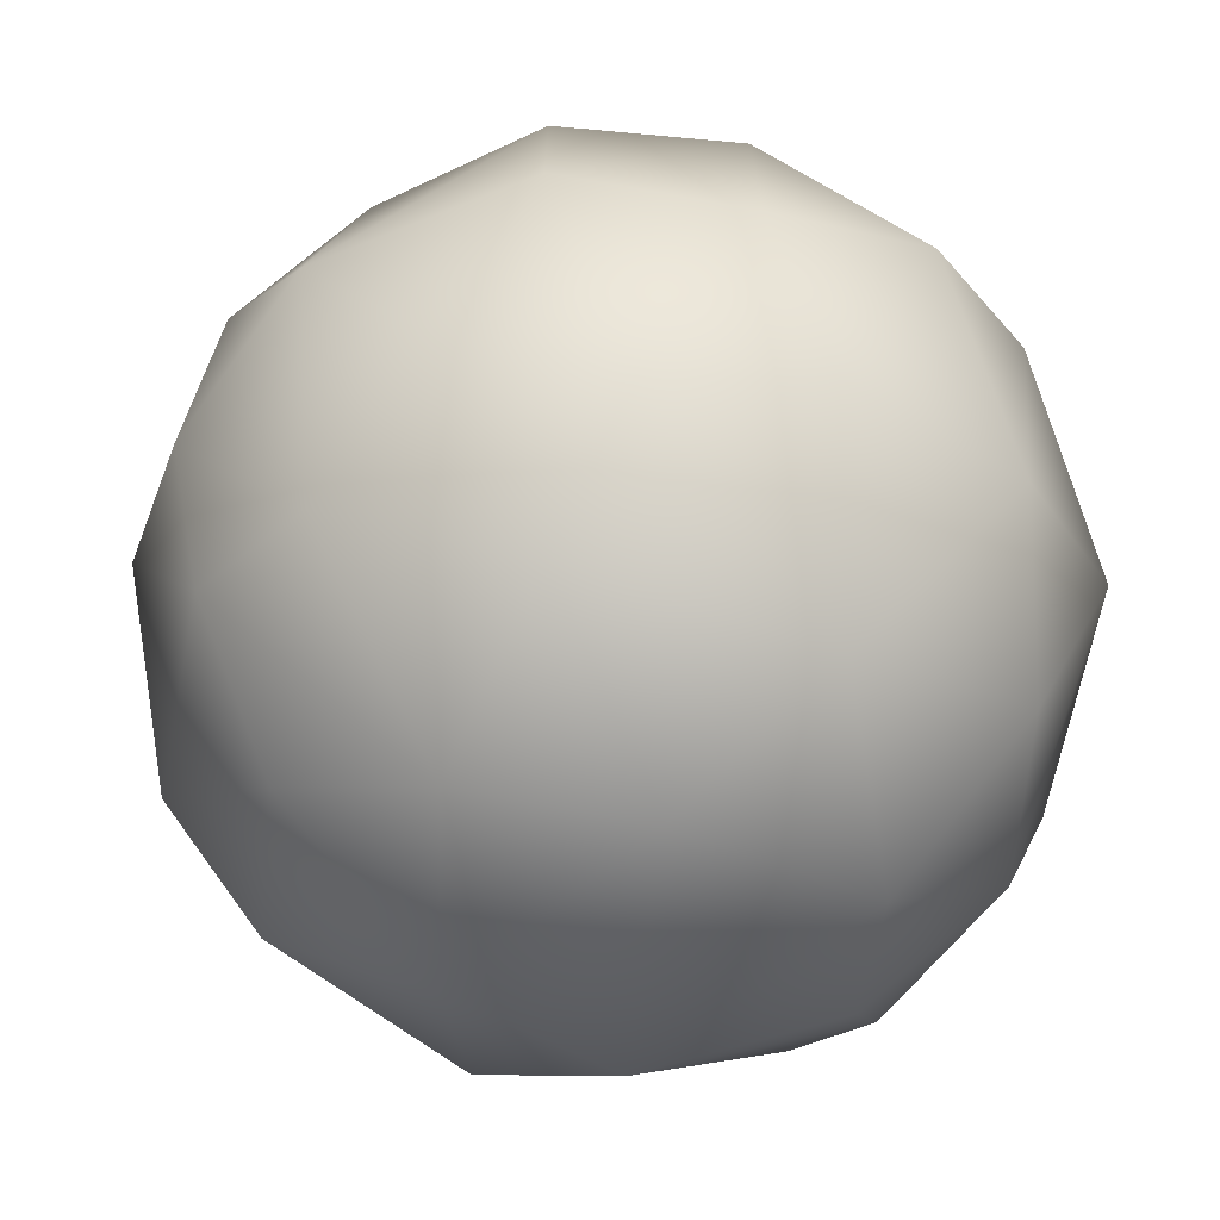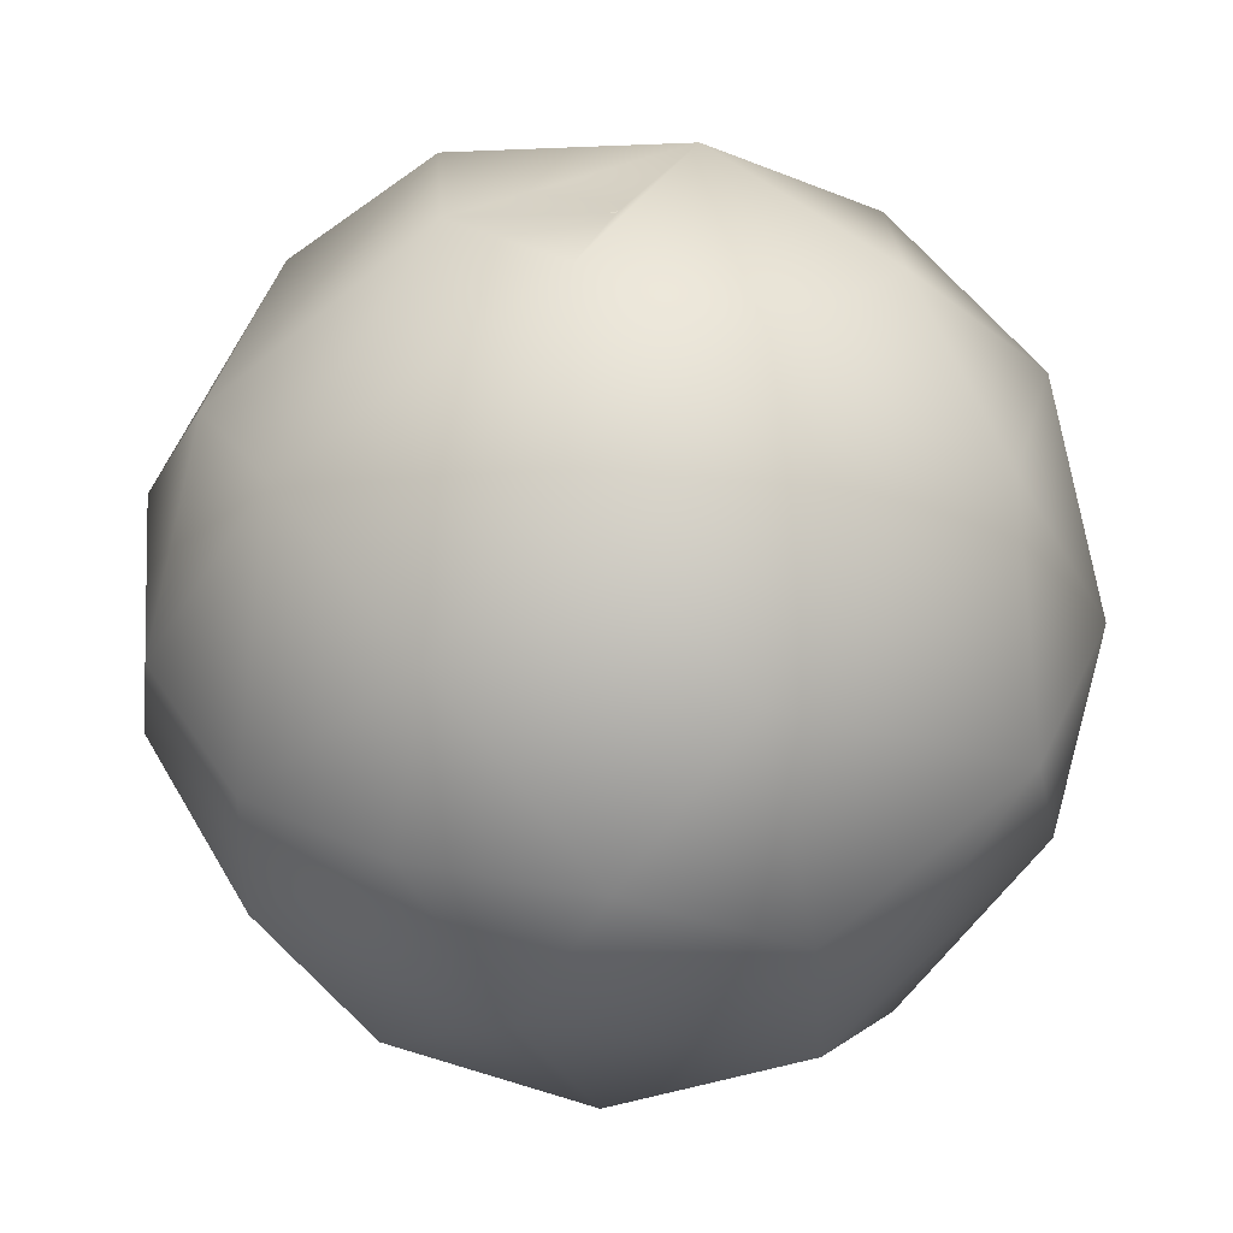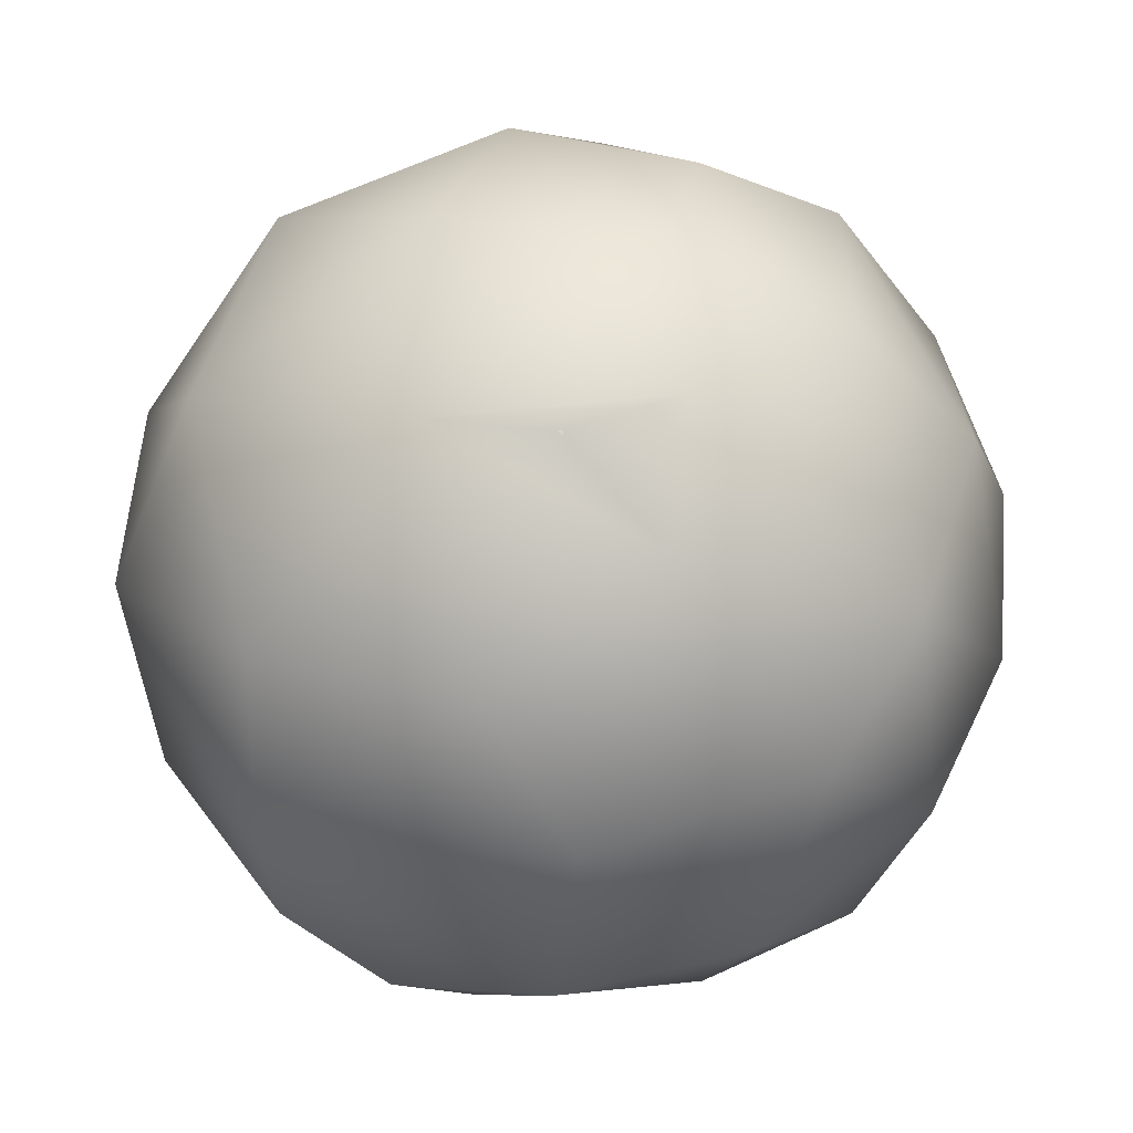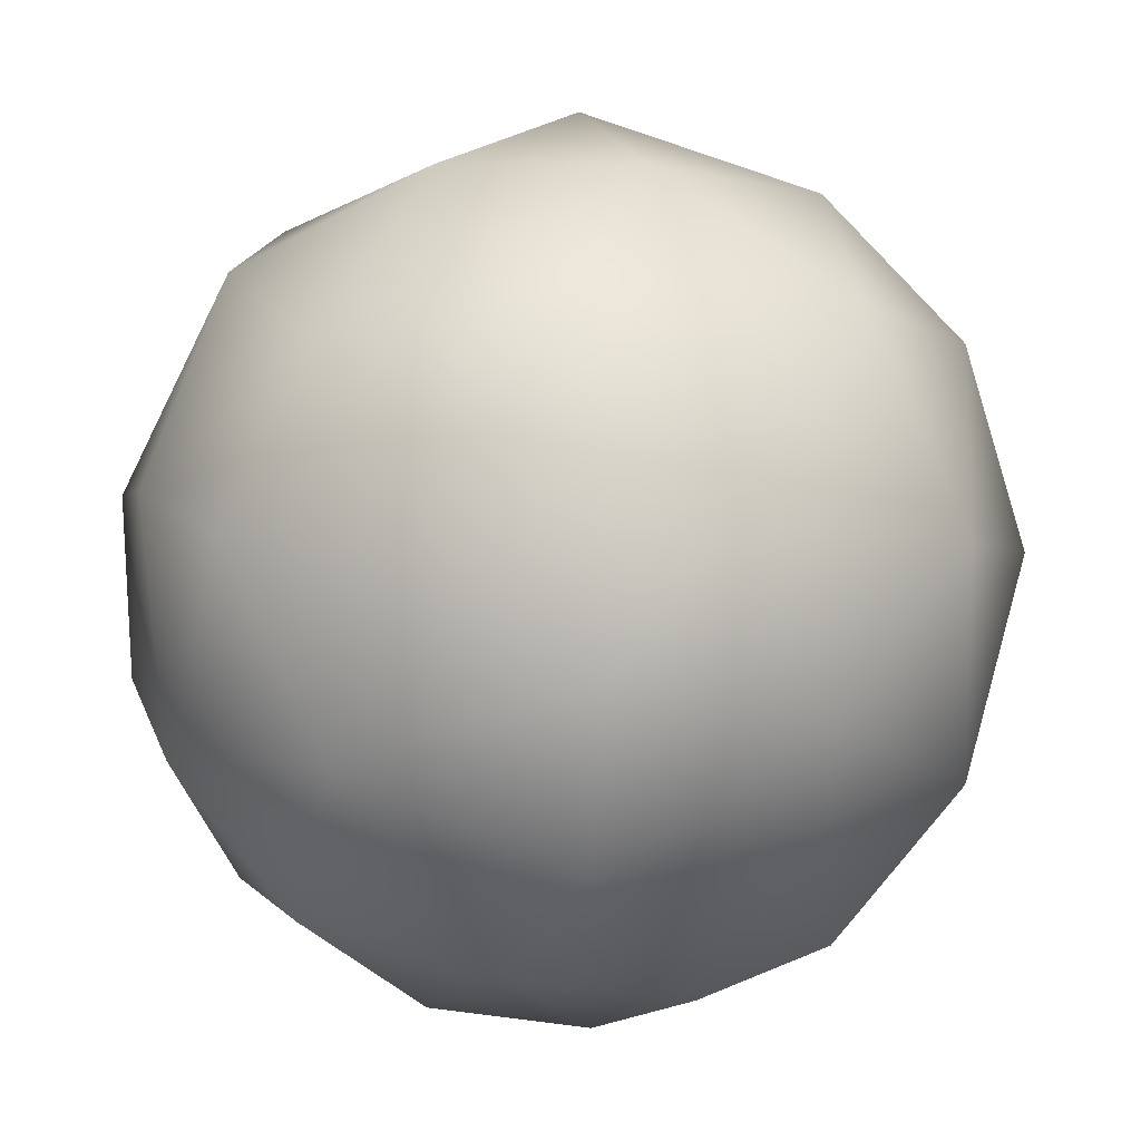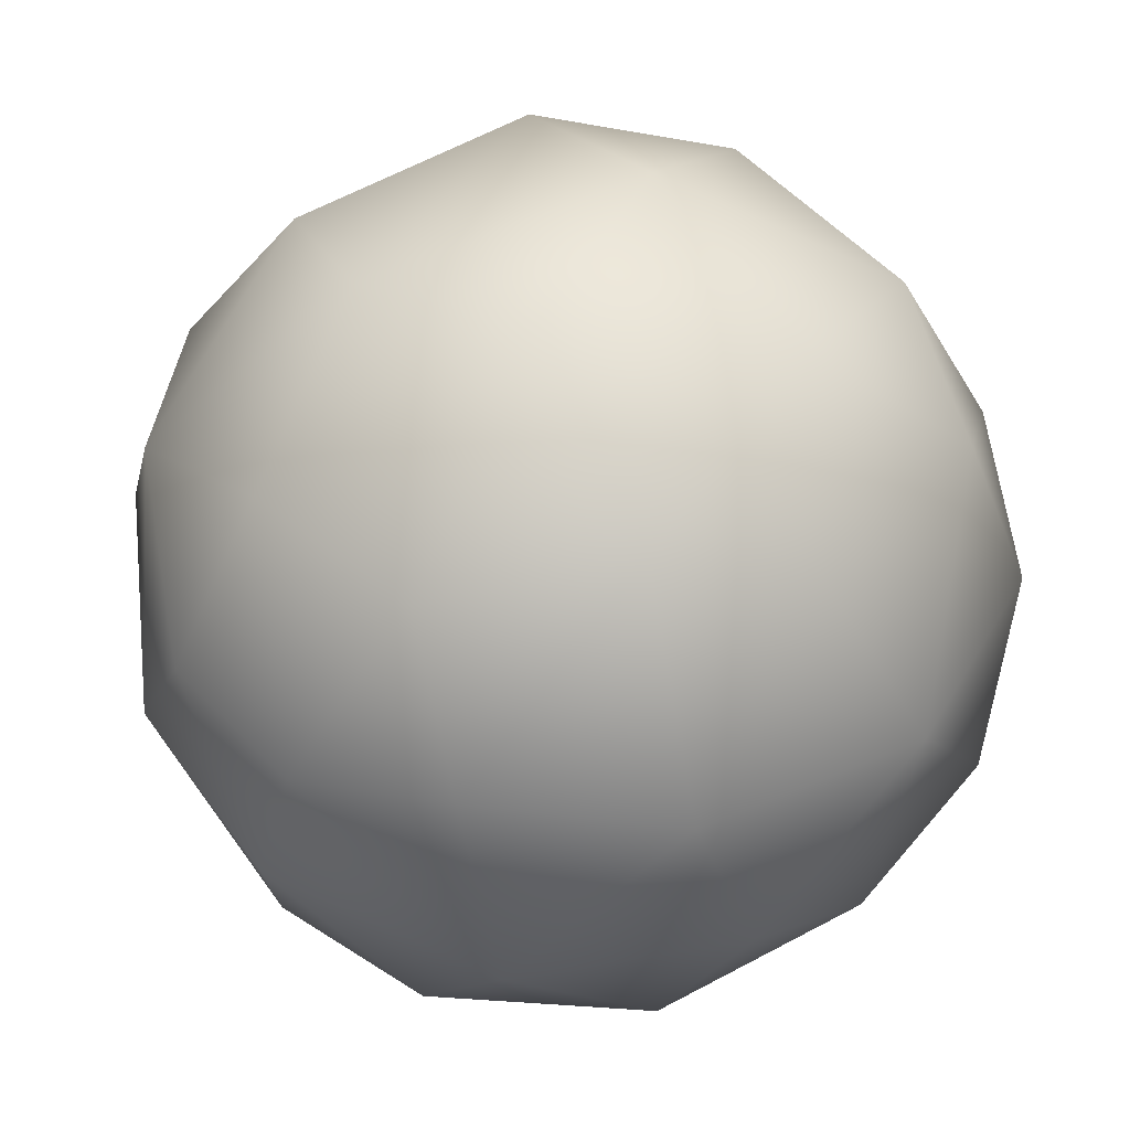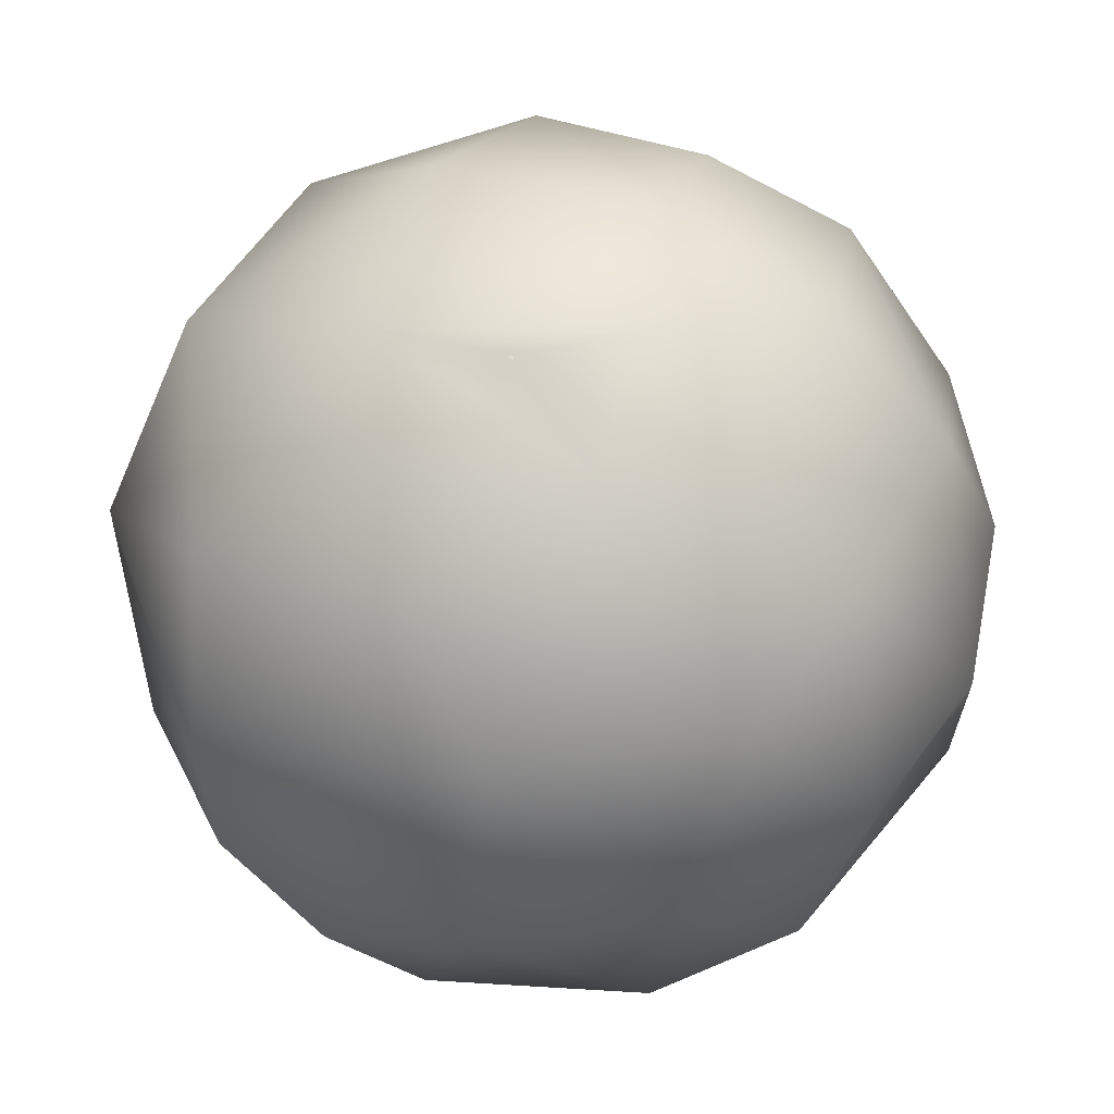
<metadata>
{"format":"obj","ext":"obj","renderer":"f3d","projection":"perspective","resolution":1024,"background":"white","views":[{"elev":-41.8,"azim":-35.8,"up":"+Z"},{"elev":35.5,"azim":-66.3,"up":"+Y"},{"elev":73.1,"azim":171.3,"up":"+Y"},{"elev":22.0,"azim":74.7,"up":"+Z"},{"elev":-73.2,"azim":-8.8,"up":"+Y"},{"elev":-25.9,"azim":-175.2,"up":"+Z"}]}
</metadata>
<code>
o Orange.001
v -0.03393 0.9532 -0.01504
v -0.004222 0.9526 -0.0361
v 0.03322 0.9524 -0.00701
v 0.0232 0.9542 0.02366
v -0.0164 0.9561 0.03641
v -0.2603 0.9845 0.02467
v -0.6477 0.7669 0.1777
v -0.8977 0.4774 0.01045
v -1.01 0.1038 -0.007016
v -0.961 -0.2693 0.2082
v -0.8114 -0.5824 -0.1718
v -0.6857 -0.7112 0.2633
v -0.3399 -0.9516 0.1593
v -0.6865 0.644 -0.4088
v -0.9375 0.08126 -0.3798
v -0.8957 -0.2546 -0.4031
v -0.5386 -0.8041 -0.2947
v -0.1931 -0.9701 -0.2288
v -0.1724 0.9663 -0.2933
v -0.7059 0.1444 -0.712
v -0.5777 -0.5763 -0.6006
v -0.4537 0.5943 -0.6922
v -0.5364 -0.1923 -0.8482
v -0.03794 -0.7692 -0.6839
v -0.2647 0.2133 -0.9599
v -0.1897 -0.4072 -0.9178
v 0.2342 0.8706 -0.5028
v 0.08429 0.6321 -0.7902
v 0.1689 0.2036 -0.9898
v 0.2875 -0.9585 -0.2127
v 0.3326 -0.4174 -0.8693
v 0.2792 0.9865 0.05504
v 0.5172 -0.08915 -0.8671
v 0.4773 -0.7263 -0.5308
v 0.734 0.3824 -0.6126
v 0.7282 0.0829 -0.7051
v 0.7543 -0.3182 -0.5856
v 0.6894 0.6924 -0.2918
v 0.9697 -0.2238 -0.2505
v 0.7524 -0.6995 -0.04295
v 0.9807 0.276 0.03147
v 0.7427 0.6553 0.2905
v 0.989 -0.1846 0.1857
v 0.09977 -0.9625 0.3313
v 0.882 0.108 0.4814
v 0.7818 -0.4008 0.5153
v 0.431 -0.8517 0.3418
v 0.1868 0.8555 0.5282
v 0.5138 0.4922 0.7408
v 0.3658 -0.6295 0.7107
v 0.6055 -0.1888 0.8018
v 0.2222 0.1212 0.9857
v -0.0113 0.5815 0.8352
v 0.02604 -0.2994 0.9694
v -0.2786 0.9037 0.3924
v -0.2448 0.09195 0.9955
v -0.1692 -0.713 0.7117
v -0.3989 0.652 0.659
v -0.5517 -0.5225 0.6862
v -0.7096 0.4308 0.5915
v -0.7163 -0.09253 0.7199
v -0.9307 0.0934 0.3972
v 0.00428 0.9527 -0.00383
f 6 14 7
f 16 21 11
f 15 14 20
f 17 21 24
f 19 22 14
f 21 23 26
f 25 28 29
f 18 24 30
f 31 34 24
f 31 33 37
f 35 38 41
f 40 43 46
f 46 47 40
f 47 50 44
f 49 48 53
f 48 32 55
f 44 57 13
f 55 58 53
f 56 58 60
f 59 12 57
f 6 7 55
f 60 7 8
f 10 11 12
f 30 44 18
f 18 13 17
f 11 10 16
f 15 8 14
f 17 11 21
f 9 15 16
f 14 6 19
f 21 16 23
f 17 24 18
f 24 21 26
f 25 23 20
f 22 28 25
f 29 26 25
f 24 26 31
f 19 32 27
f 24 34 30
f 34 31 37
f 34 40 30
f 38 27 32
f 9 8 15
f 41 39 35
f 41 38 42
f 40 39 43
f 45 41 42
f 44 30 47
f 49 45 42
f 46 50 47
f 32 48 42
f 49 42 48
f 50 46 51
f 52 51 49
f 50 51 54
f 50 57 44
f 48 55 53
f 54 56 59
f 53 58 56
f 55 32 6
f 56 61 59
f 57 12 13
f 60 58 7
f 6 32 63
f 9 10 62
f 13 18 44
f 9 16 10
f 25 20 22
f 31 26 29
f 33 31 29
f 28 27 35
f 36 33 29
f 35 29 28
f 35 36 29
f 37 33 36
f 36 35 39
f 38 35 27
f 36 39 37
f 32 42 38
f 41 43 39
f 47 30 40
f 17 13 12 11
f 46 43 45
f 54 57 50
f 54 51 52
f 56 54 52
f 56 52 53
f 59 57 54
f 7 58 55
f 10 59 61
f 10 12 59
f 6 63 19
f 23 16 15 20
f 7 14 8
f 27 28 22 19
f 14 22 20
f 23 25 26
f 37 39 40 34
f 8 9 62 60
f 45 43 41
f 46 45 51
f 45 49 51
f 49 53 52
f 56 60 61
f 60 62 61
f 61 62 10
f 32 19 63
f 5 4 1
f 4 3 2
f 4 2 1

</code>
